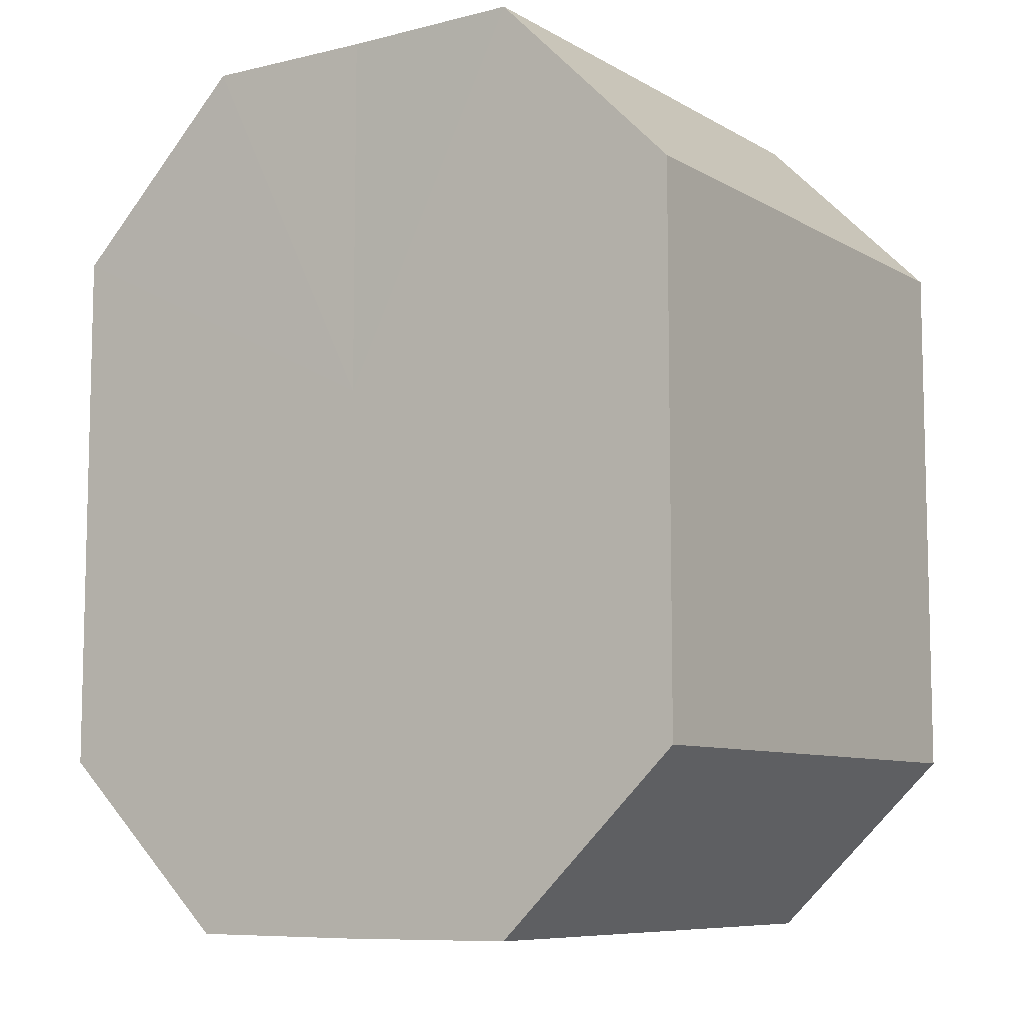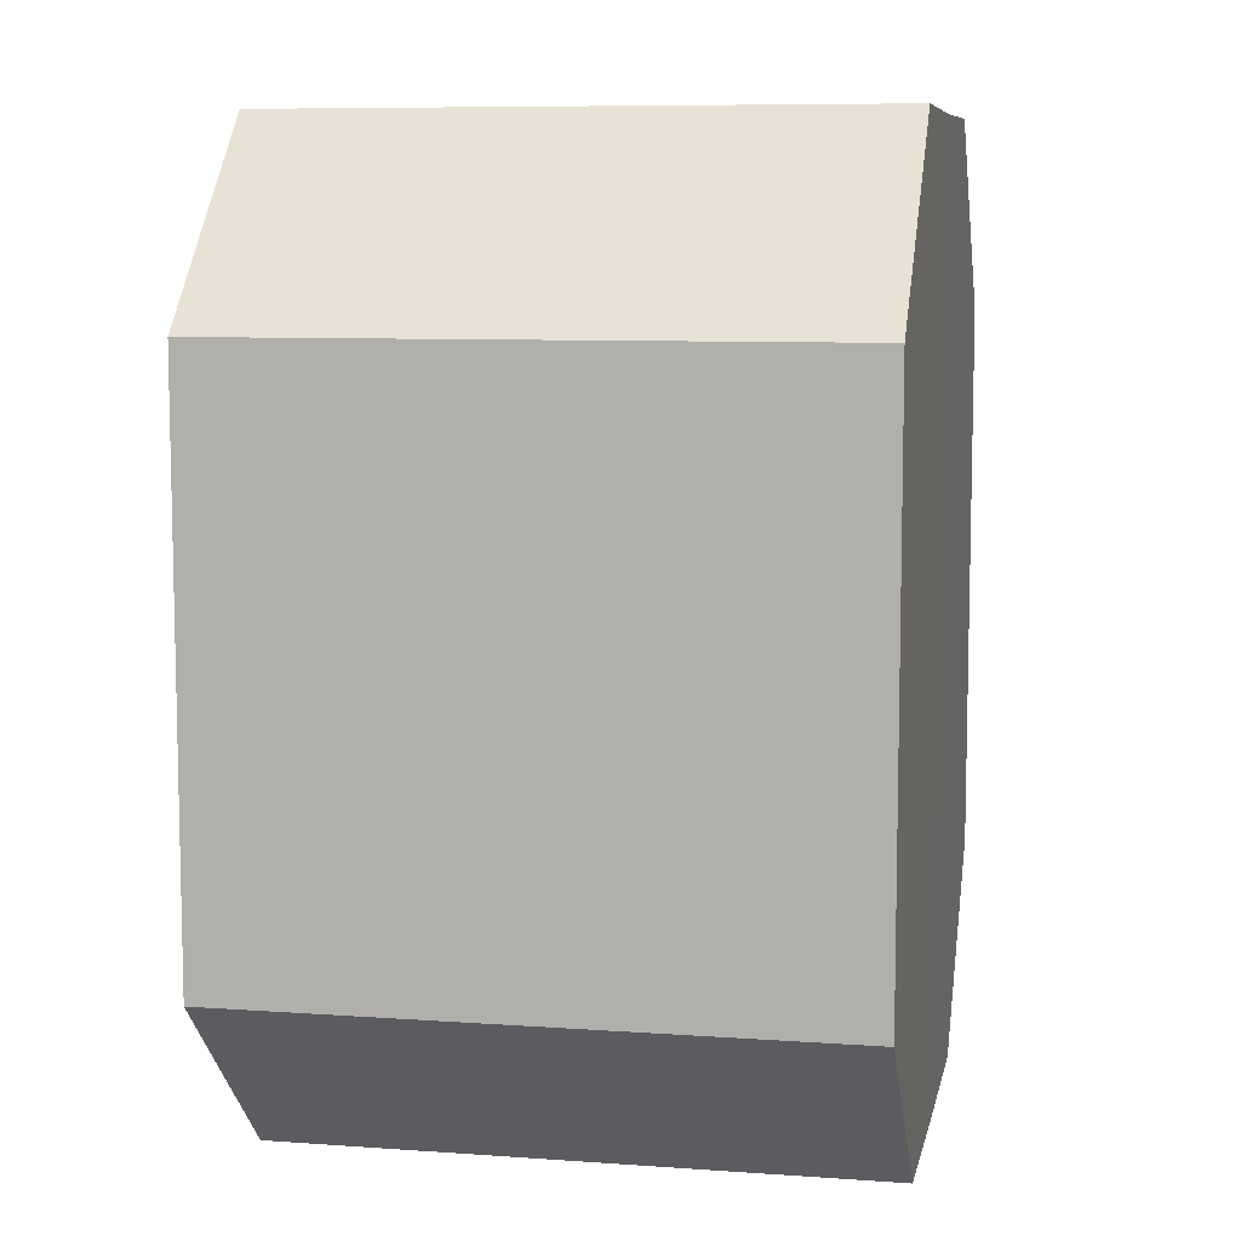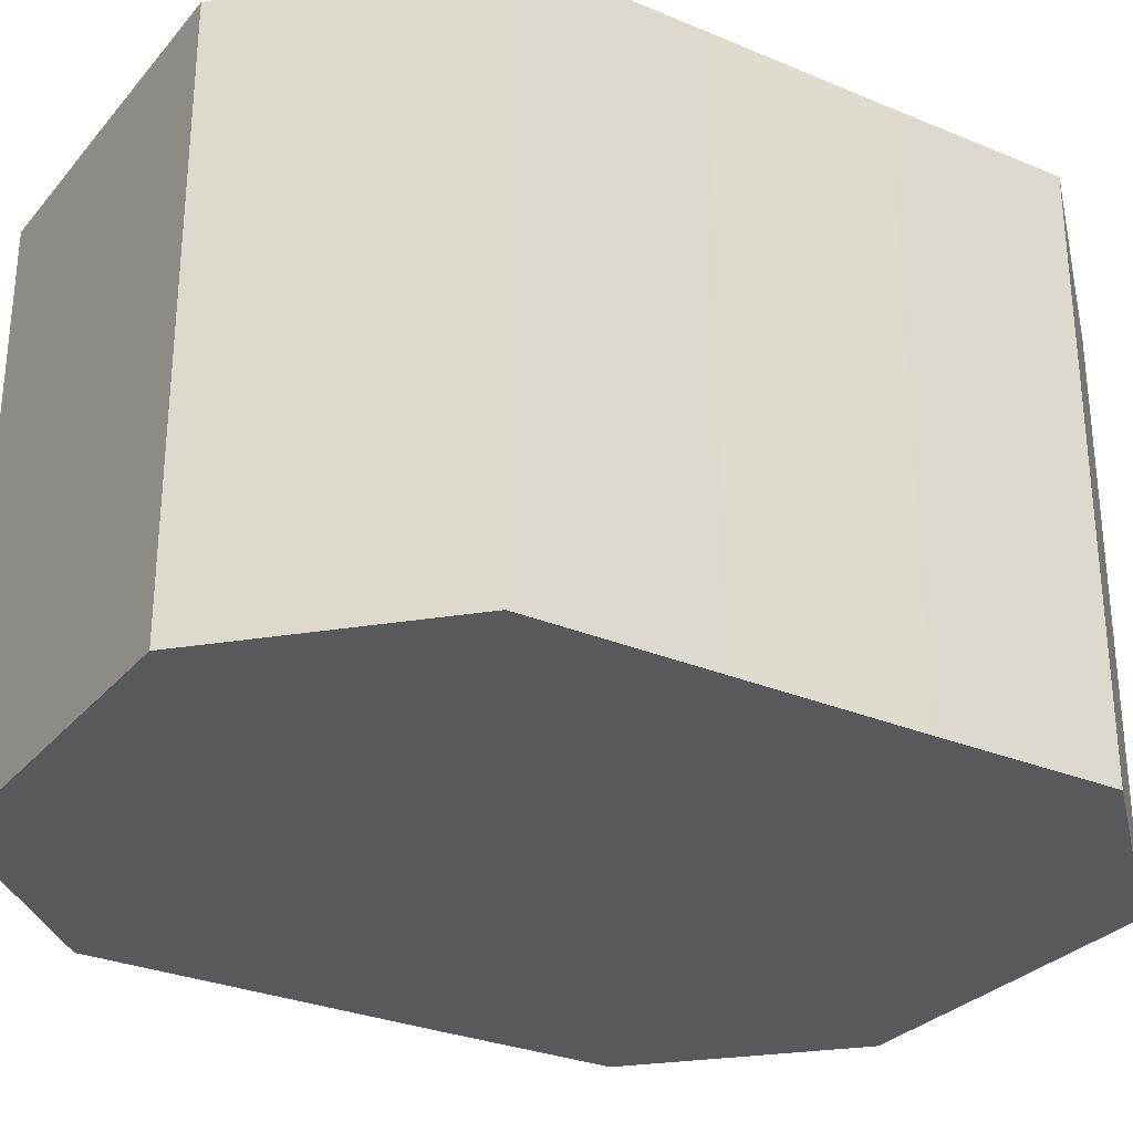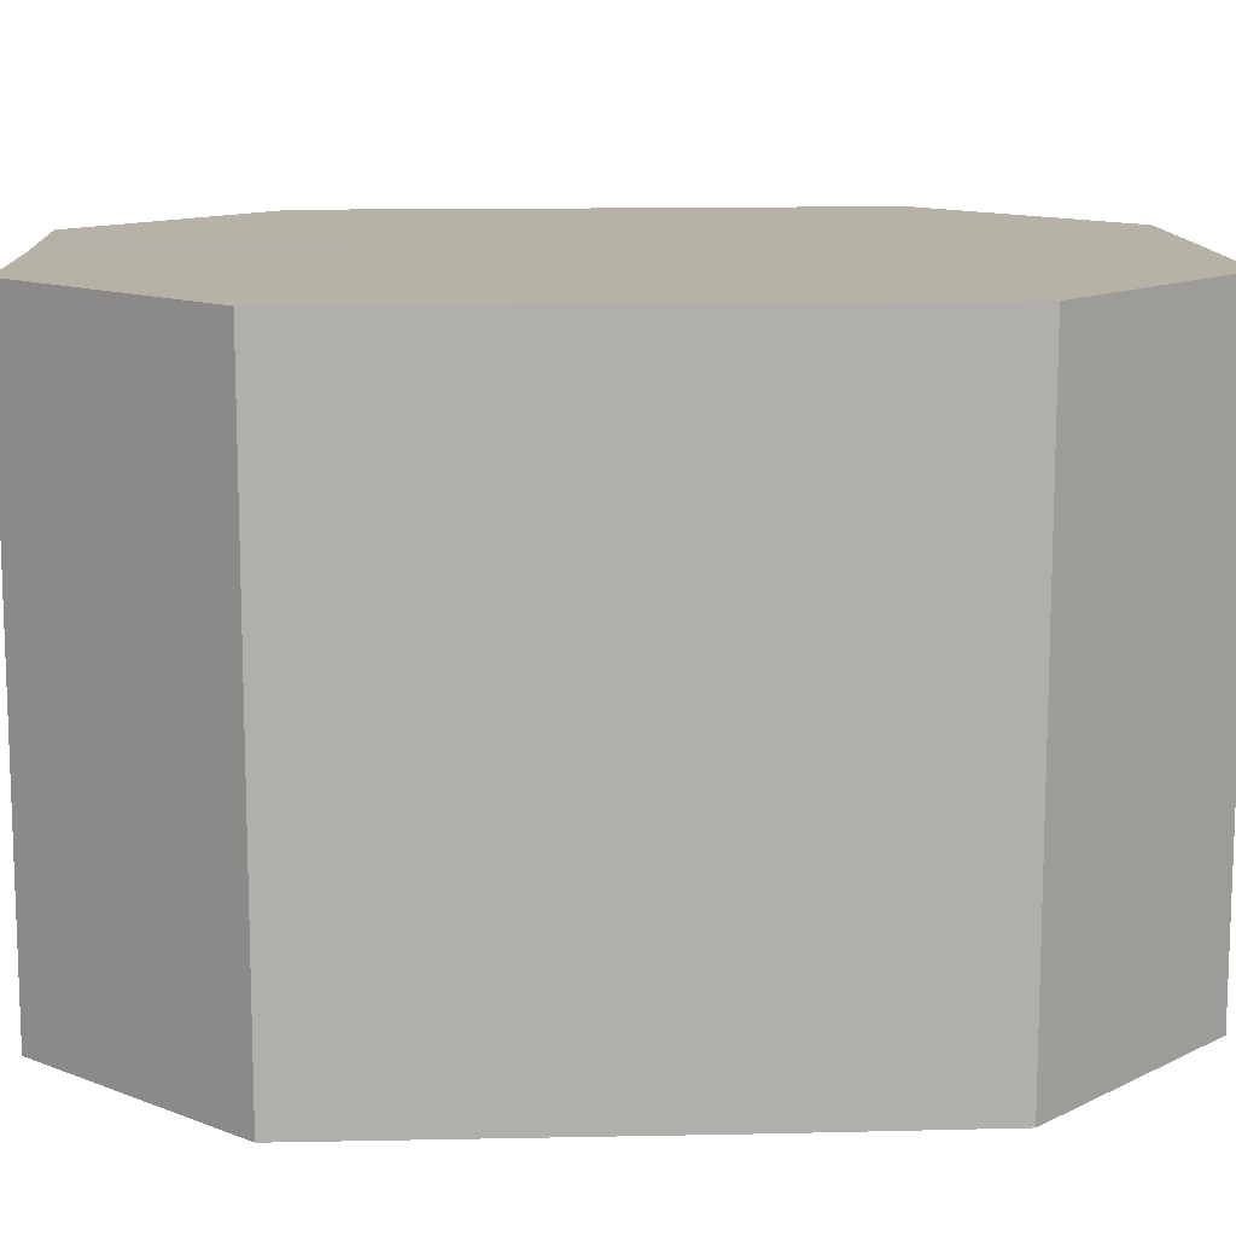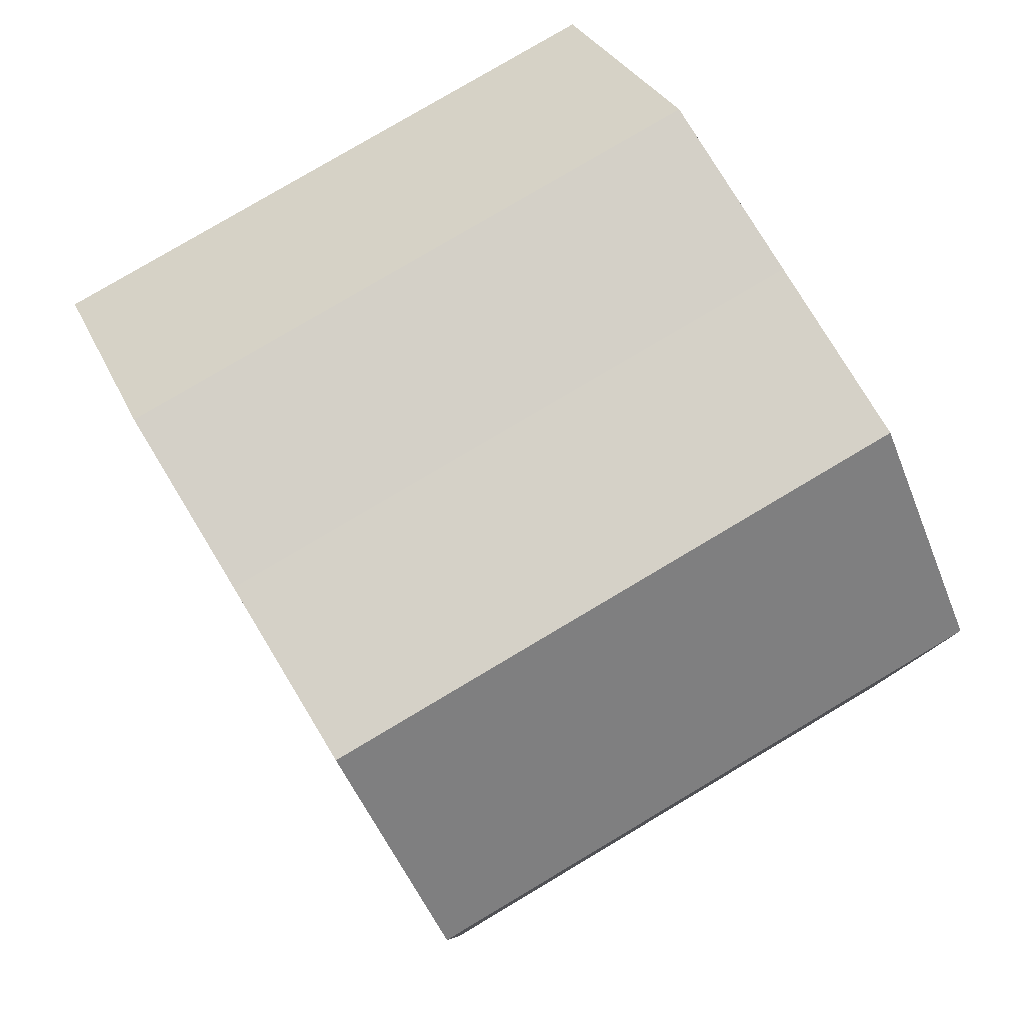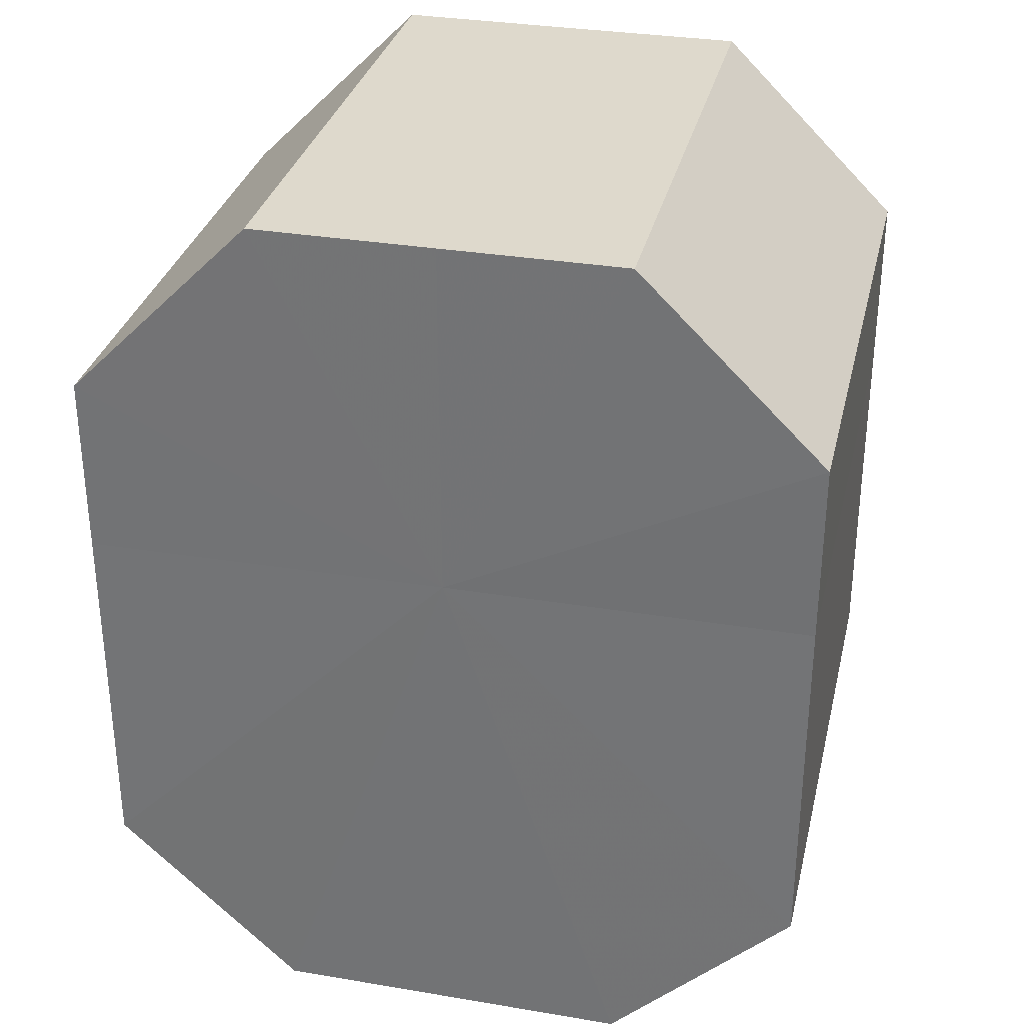
<metadata>
{"format":"obj","ext":"obj","renderer":"f3d","projection":"perspective","resolution":1024,"background":"white","views":[{"elev":-8.5,"azim":-146.3,"up":"+Y"},{"elev":8.4,"azim":101.4,"up":"+Y"},{"elev":-29.5,"azim":58.2,"up":"+Z"},{"elev":12.3,"azim":-92.8,"up":"+Z"},{"elev":79.8,"azim":-121.0,"up":"+Y"},{"elev":31.8,"azim":12.9,"up":"+Y"}]}
</metadata>
<code>
o 12592
v 2172 1876 8.595
v 2172 1876 8.595
v 2172 1876 8.564
v 2172 1876 8.595
v 2172 1876 8.564
v 2172 1876 8.595
v 2172 1876 8.564
v 2172 1876 8.595
v 2172 1876 8.564
v 2172 1876 8.595
v 2172 1876 8.564
v 2172 1876 8.595
v 2172 1876 8.564
v 2172 1876 8.595
v 2172 1876 8.564
v 2172 1876 8.595
v 2172 1876 8.564
v 2172 1876 8.595
v 2172 1876 8.564
v 2172 1876 8.595
v 2172 1876 8.564
v 2172 1876 8.595
v 2172 1876 8.564
v 2172 1876 8.595
v 2172 1876 8.564
v 2172 1876 8.595
v 2172 1876 8.564
v 2172 1876 8.564
v 2172 1876 8.564
v 2172 1876 8.595
v 2172 1876 8.564
v 2172 1876 8.595
v 2172 1876 8.564
v 2172 1876 8.564
v 2172 1876 8.595
v 2172 1876 8.564
v 2172 1876 8.595
v 2172 1876 8.595
v 2172 1876 8.564
v 2172 1876 8.564
v 2172 1876 8.595
v 2172 1876 8.564
v 2172 1876 8.595
v 2172 1876 8.595
v 2172 1876 8.564
v 2172 1876 8.564
v 2172 1876 8.595
v 2172 1876 8.564
v 2172 1876 8.595
v 2172 1876 8.595
v 2172 1876 8.564
v 2172 1876 8.564
v 2172 1876 8.595
v 2172 1876 8.564
v 2172 1876 8.595
v 2172 1876 8.595
v 2172 1876 8.595
v 2172 1876 8.595
v 2172 1876 8.595
v 2172 1876 8.595
v 2172 1876 8.595
v 2172 1876 8.595
v 2172 1876 8.595
v 2172 1876 8.595
v 2172 1876 8.595
v 2172 1876 8.595
v 2172 1876 8.595
v 2172 1876 8.595
v 2172 1876 8.595
v 2172 1876 8.595
v 2172 1876 8.595
v 2172 1876 8.564
v 2172 1876 8.564
v 2172 1876 8.564
v 2172 1876 8.564
v 2172 1876 8.564
v 2172 1876 8.564
v 2172 1876 8.564
v 2172 1876 8.564
v 2172 1876 8.564
v 2172 1876 8.564
v 2172 1876 8.564
v 2172 1876 8.564
v 2172 1876 8.564
v 2172 1876 8.564
v 2172 1876 8.564
f 1 2 3
f 2 4 5
f 6 1 7
f 4 8 9
f 10 6 11
f 8 12 13
f 14 10 15
f 12 16 17
f 18 14 19
f 16 20 21
f 22 18 23
f 20 24 25
f 26 22 27
f 24 26 28
f 29 30 31
f 31 32 33
f 34 35 29
f 36 37 34
f 33 38 39
f 40 41 36
f 42 43 40
f 39 44 45
f 46 47 42
f 48 49 46
f 45 50 51
f 52 53 48
f 54 55 52
f 51 56 54
f 57 58 59
f 57 60 58
f 57 59 61
f 57 62 60
f 57 61 63
f 57 64 62
f 57 63 65
f 57 66 64
f 57 65 67
f 57 68 66
f 57 67 69
f 57 70 68
f 57 69 71
f 57 71 70
f 72 73 74
f 72 75 73
f 72 74 76
f 72 77 75
f 72 76 78
f 72 79 77
f 72 78 80
f 72 81 79
f 72 80 82
f 72 83 81
f 72 82 84
f 72 85 83
f 72 84 86
f 72 86 85

</code>
